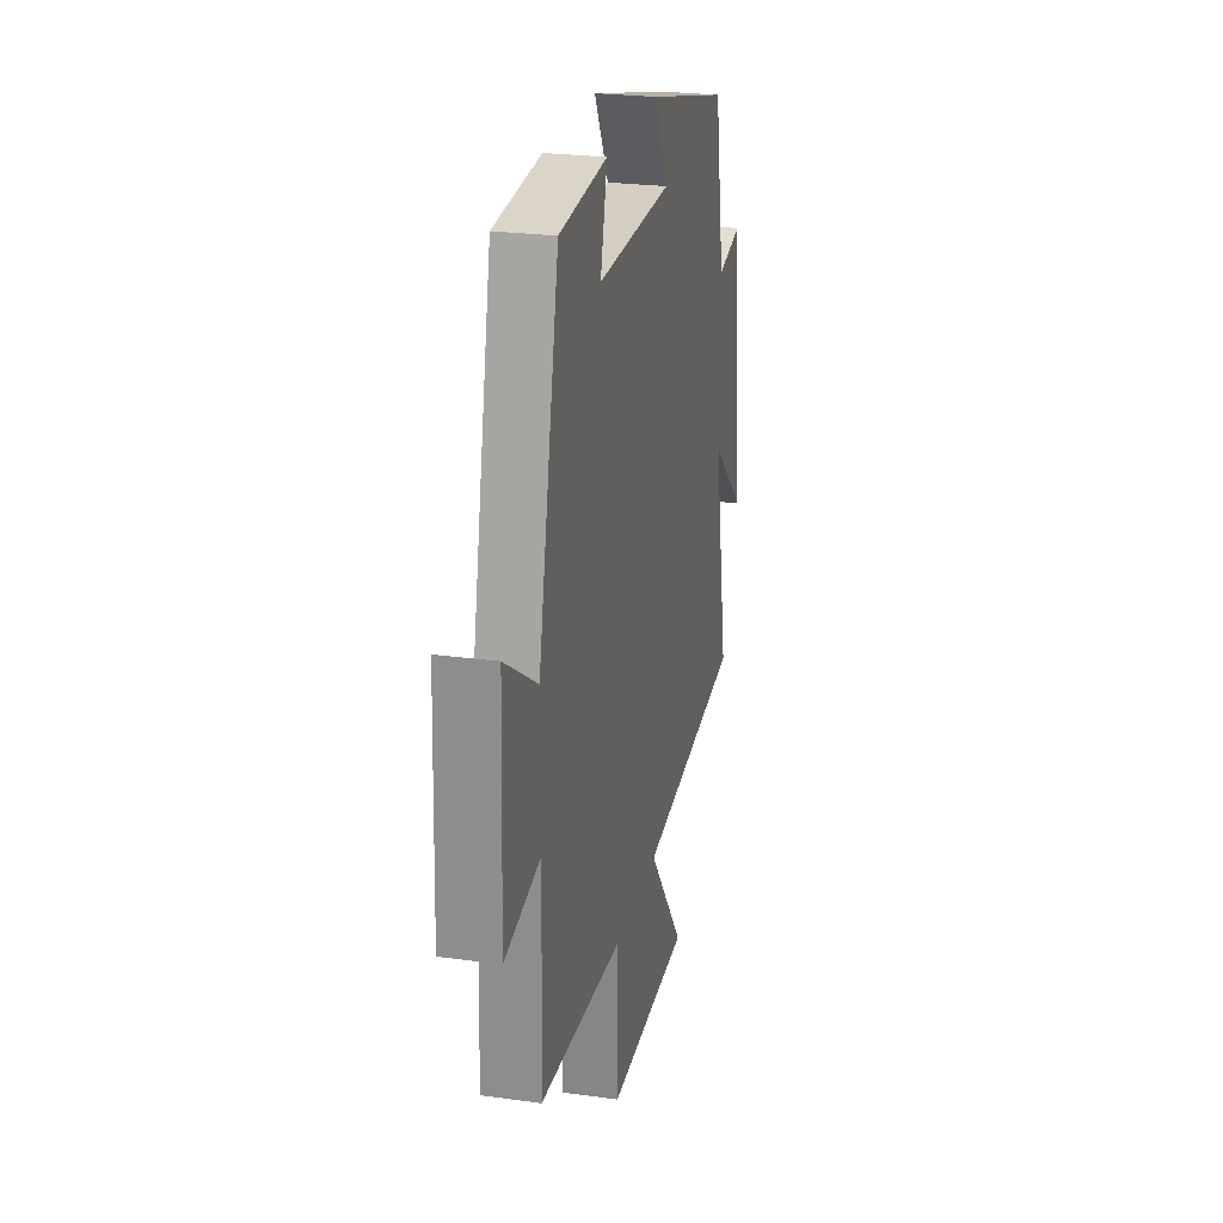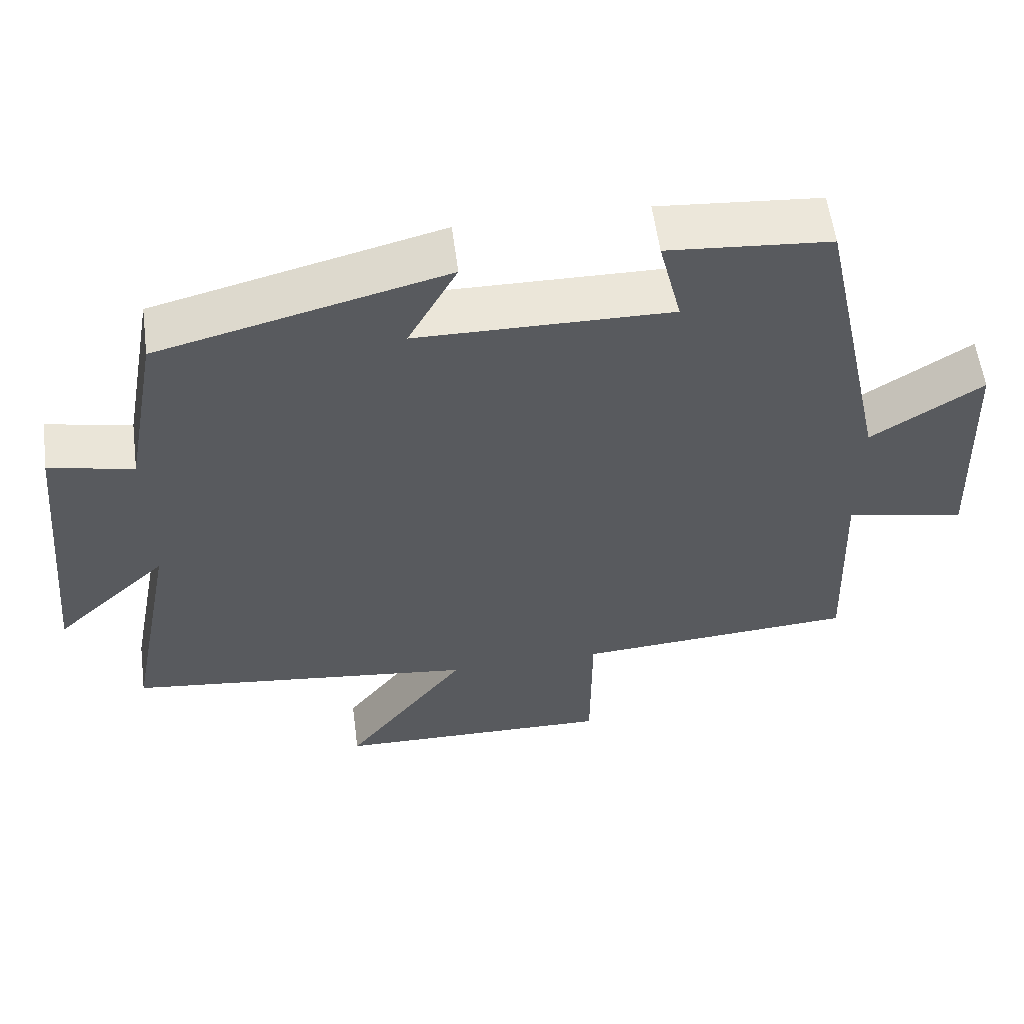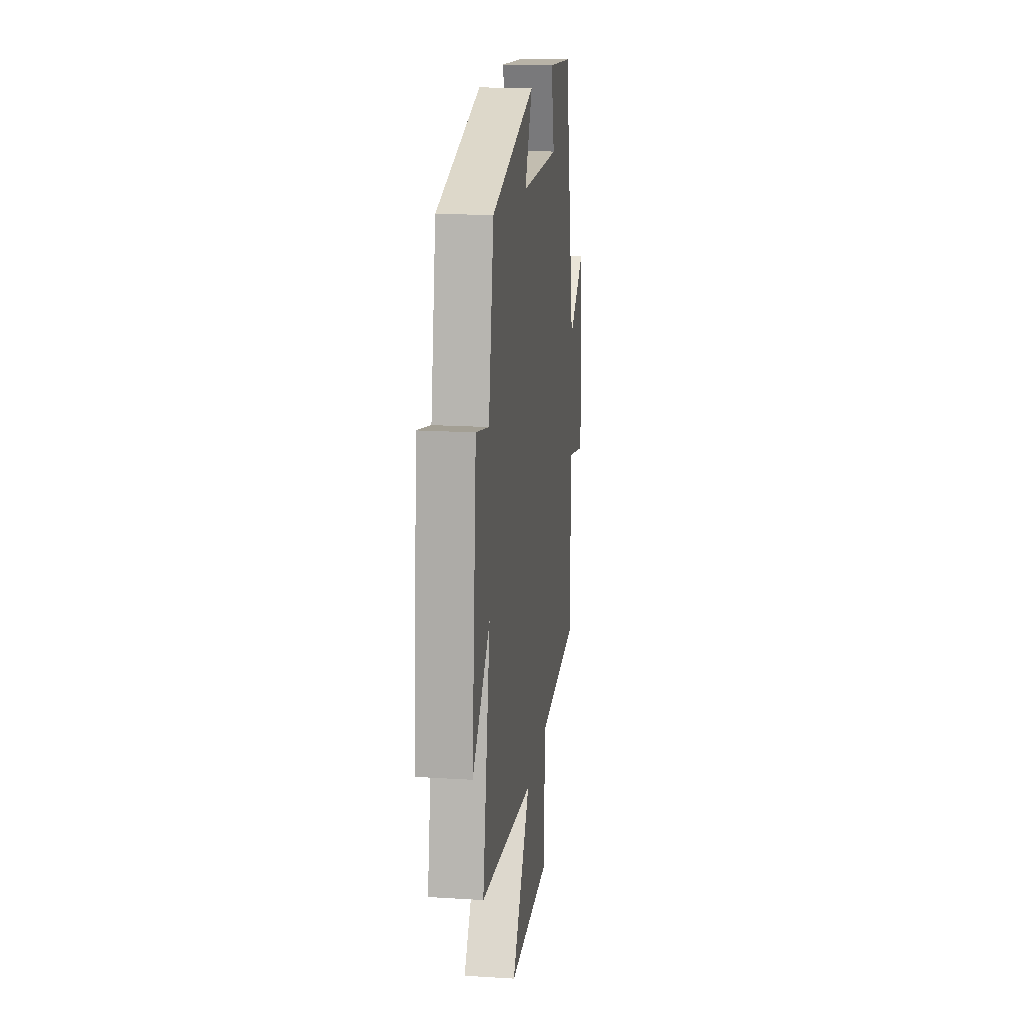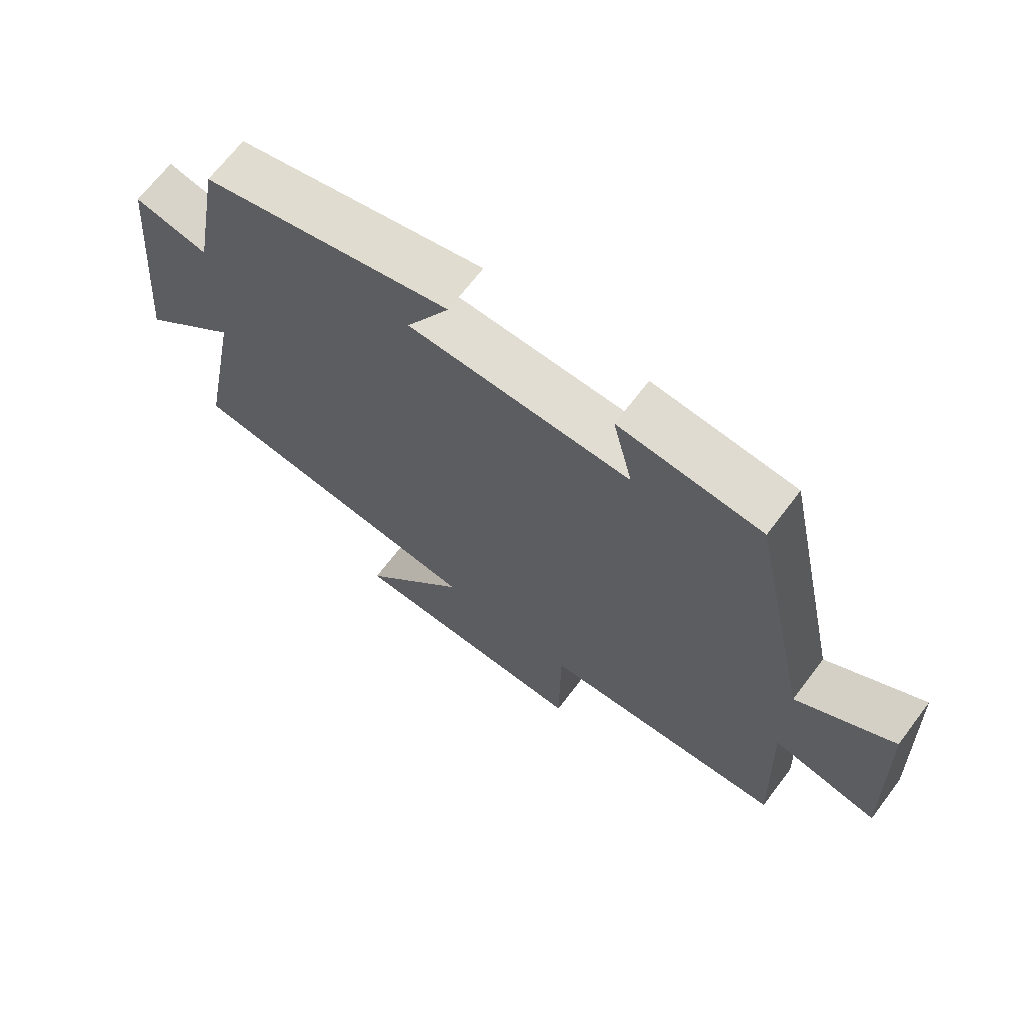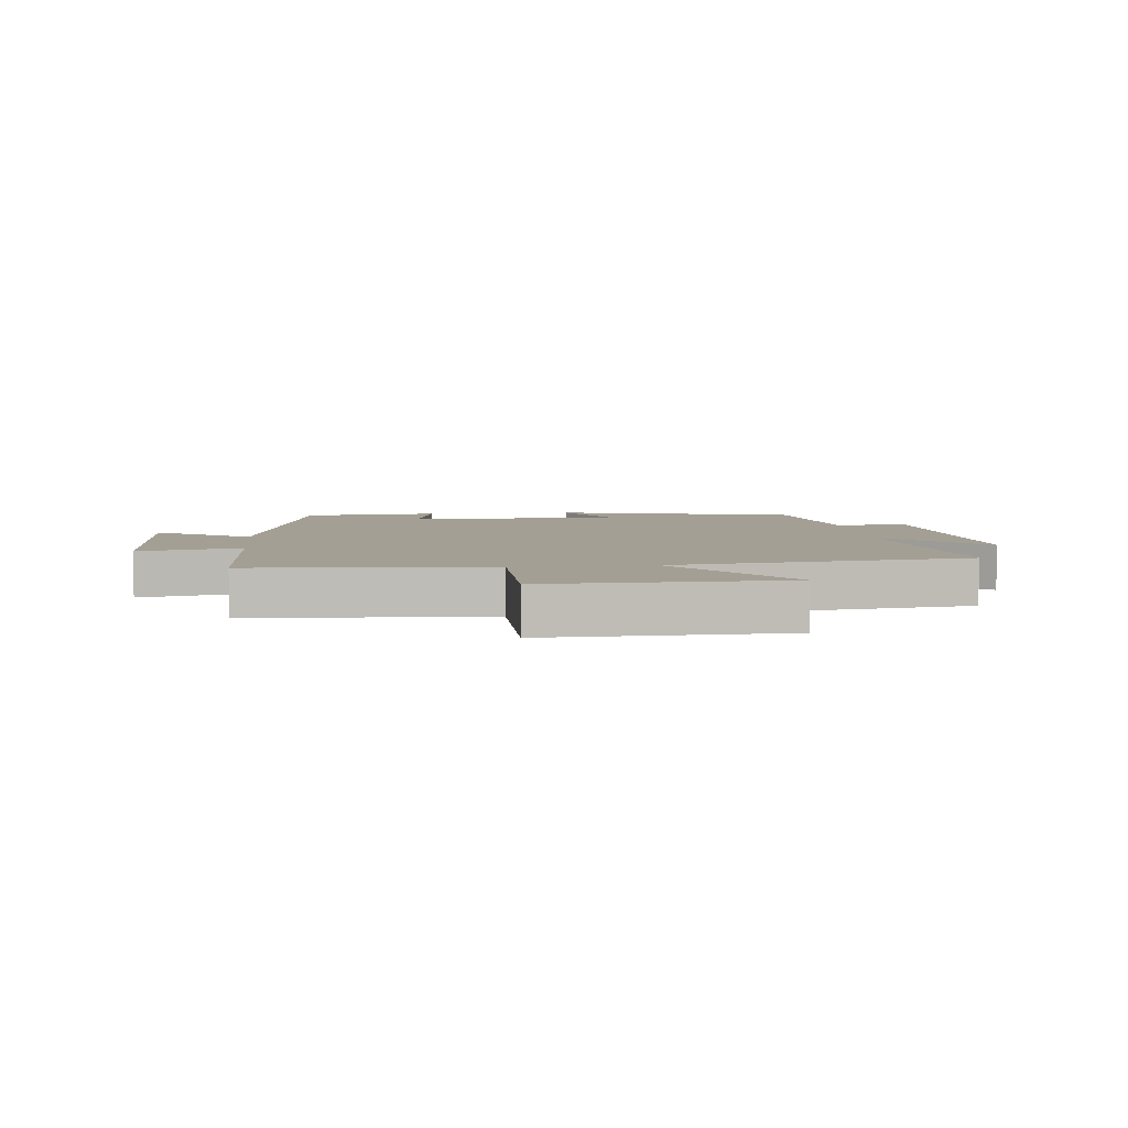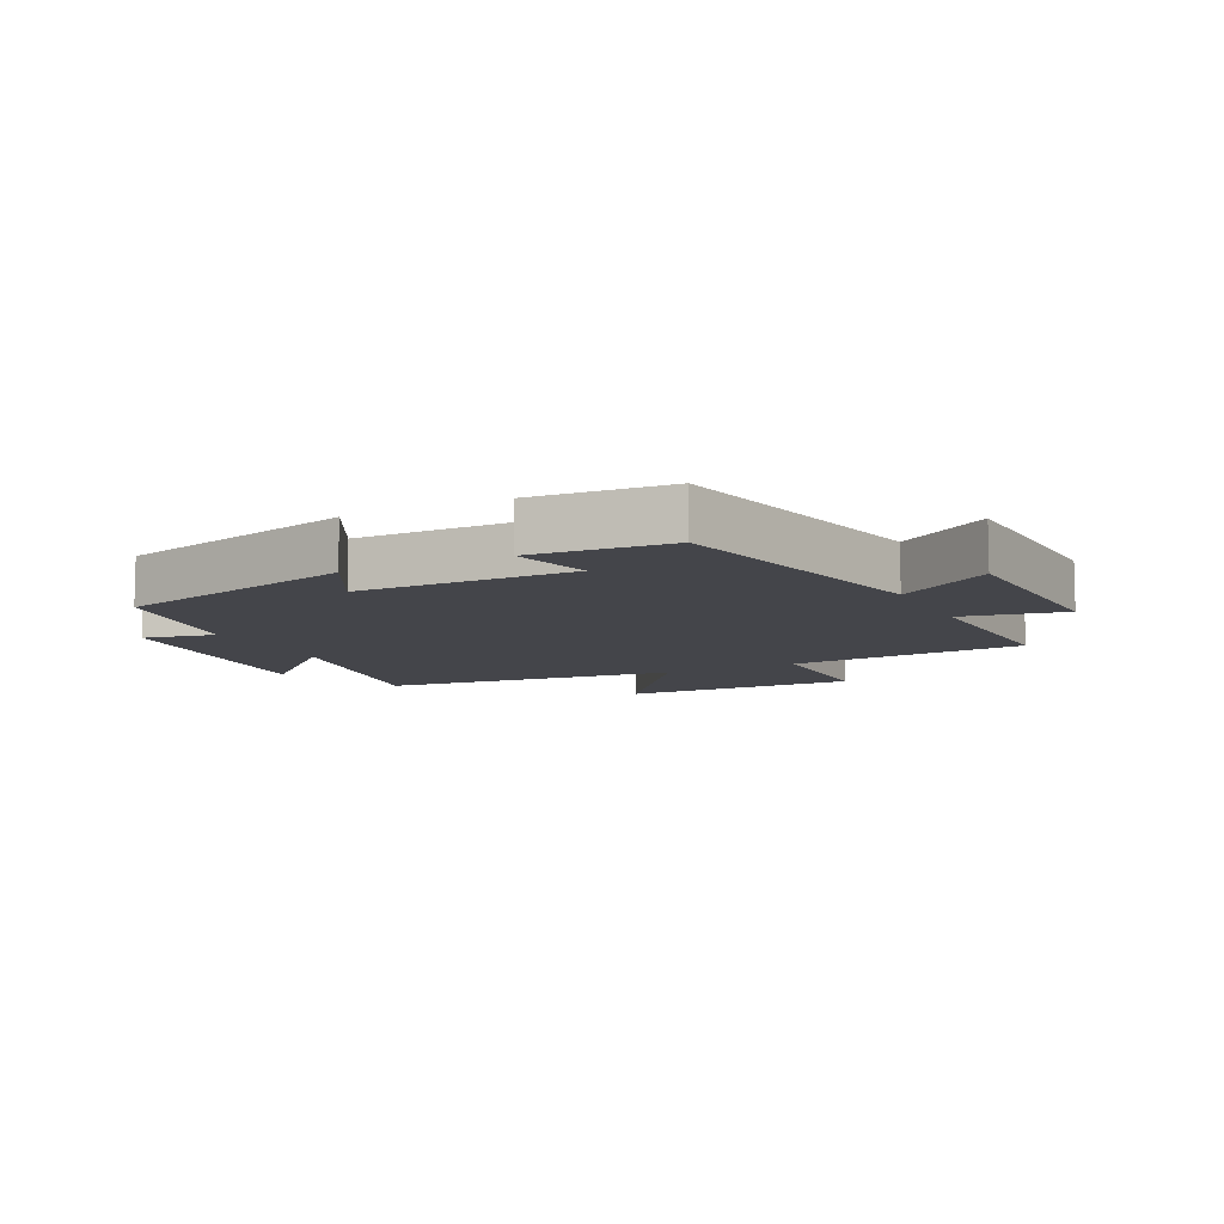
<metadata>
{"format":"obj","ext":"obj","renderer":"f3d","projection":"perspective","resolution":1024,"background":"white","views":[{"elev":25.0,"azim":102.6,"up":"+Z"},{"elev":57.7,"azim":-7.5,"up":"+Z"},{"elev":17.4,"azim":-82.9,"up":"+Z"},{"elev":68.0,"azim":37.2,"up":"+Z"},{"elev":5.6,"azim":173.8,"up":"+Y"},{"elev":-9.3,"azim":26.7,"up":"+Y"}]}
</metadata>
<code>
v -0.566 0.07 -0.443
v -0.5 0.07 -0.096
v -0.655 0.07 -0.241
v -0.615 0.07 0.177
v -0.5 0.07 0.152
v -0.455 0.07 0.401
v -0.065 0.07 0.5
v -0.132 0.07 0.376
v 0.214 0.07 0.372
v 0.183 0.07 0.5
v 0.404 0.07 0.482
v 0.5 0.07 0.033
v 0.651 0.07 0.131
v 0.665 0.07 -0.203
v 0.5 0.07 -0.169
v 0.512 0.07 -0.474
v 0.129 0.07 -0.5
v 0.128 0.07 -0.727
v -0.254 0.07 -0.719
v -0.087 0.07 -0.5
v -0.566 0 -0.443
v -0.5 0 -0.096
v -0.655 0 -0.241
v -0.615 0 0.177
v -0.5 0 0.152
v -0.455 0 0.401
v -0.065 0 0.5
v -0.132 0 0.376
v 0.214 0 0.372
v 0.183 0 0.5
v 0.404 0 0.482
v 0.5 0 0.033
v 0.651 0 0.131
v 0.665 0 -0.203
v 0.5 0 -0.169
v 0.512 0 -0.474
v 0.129 0 -0.5
v 0.128 0 -0.727
v -0.254 0 -0.719
v -0.087 0 -0.5
f 17 18 19 20
f 15 16 17 20
f 15 20 1 2
f 12 13 14 15
f 12 15 2
f 9 10 11 12
f 8 9 12 2
f 5 6 7 8
f 5 8 2 3
f 3 4 5
f 40 39 38 37
f 40 37 36 35
f 22 21 40 35
f 35 34 33 32
f 22 35 32
f 32 31 30 29
f 22 32 29 28
f 28 27 26 25
f 23 22 28 25
f 25 24 23
f 1 21 22 2
f 2 22 23 3
f 3 23 24 4
f 4 24 25 5
f 5 25 26 6
f 6 26 27 7
f 7 27 28 8
f 8 28 29 9
f 9 29 30 10
f 10 30 31 11
f 11 31 32 12
f 12 32 33 13
f 13 33 34 14
f 14 34 35 15
f 15 35 36 16
f 16 36 37 17
f 17 37 38 18
f 18 38 39 19
f 19 39 40 20
f 20 40 21 1

</code>
